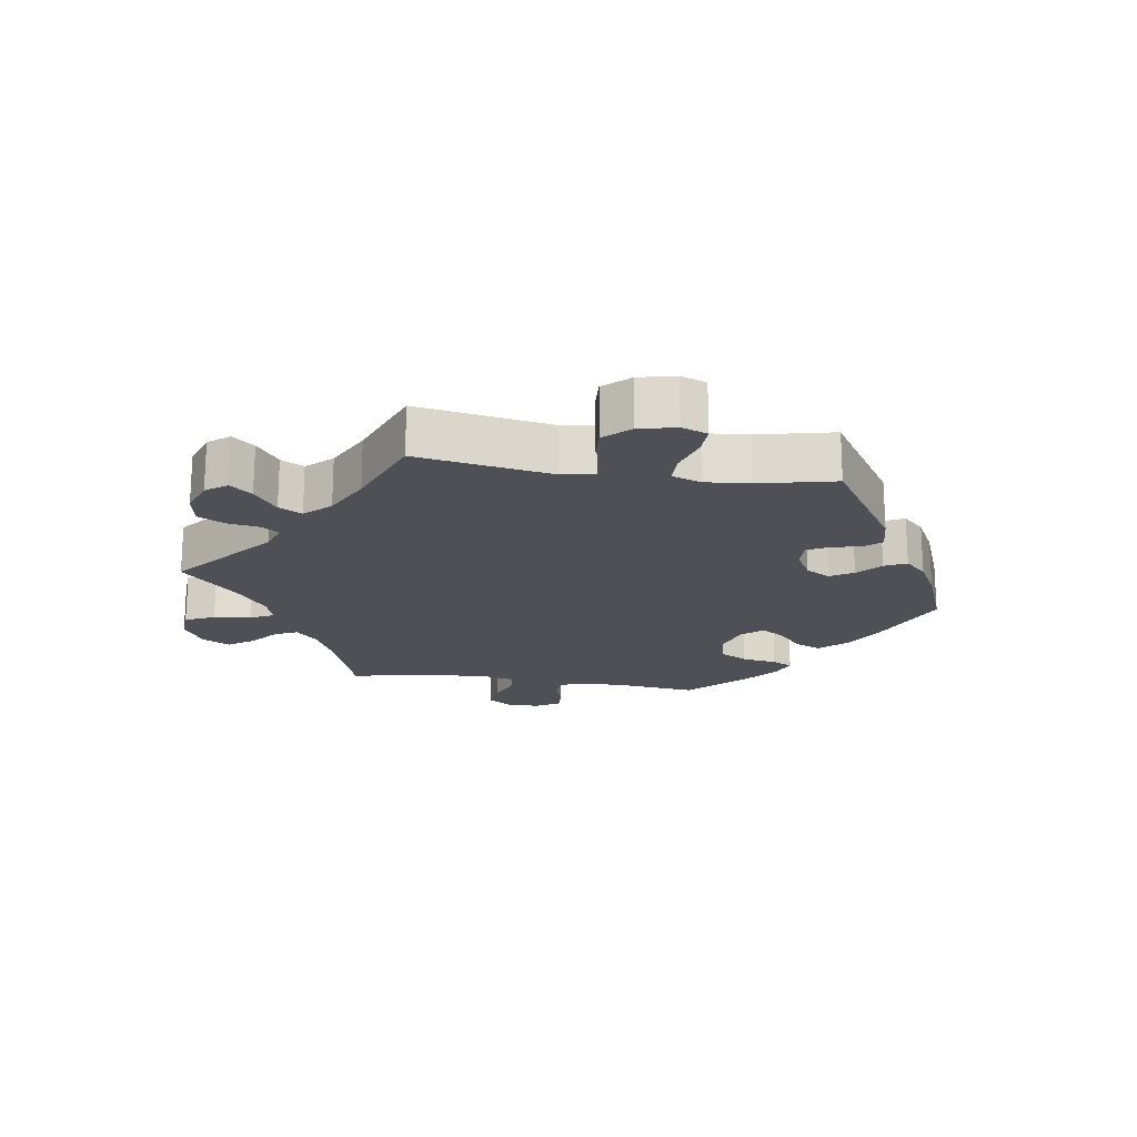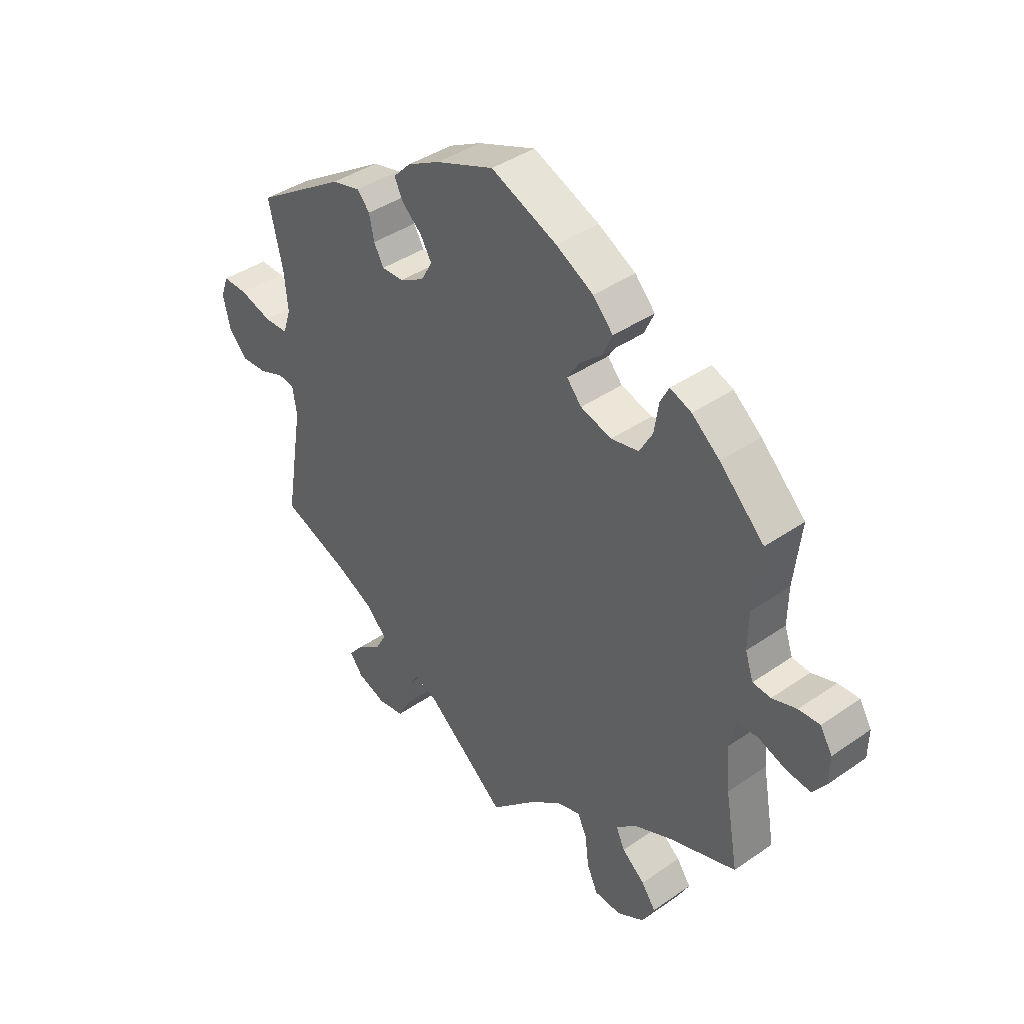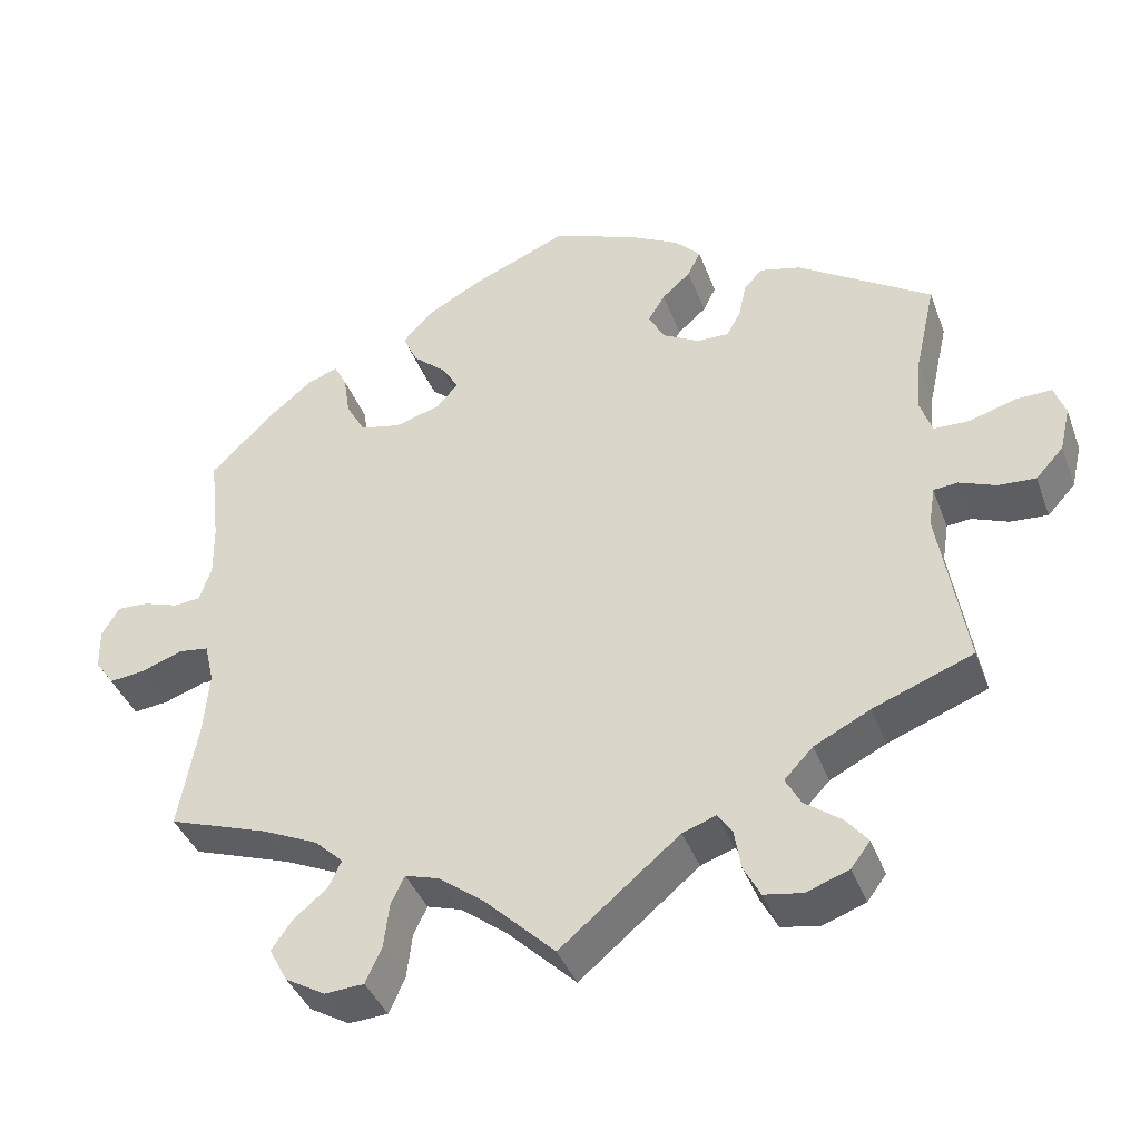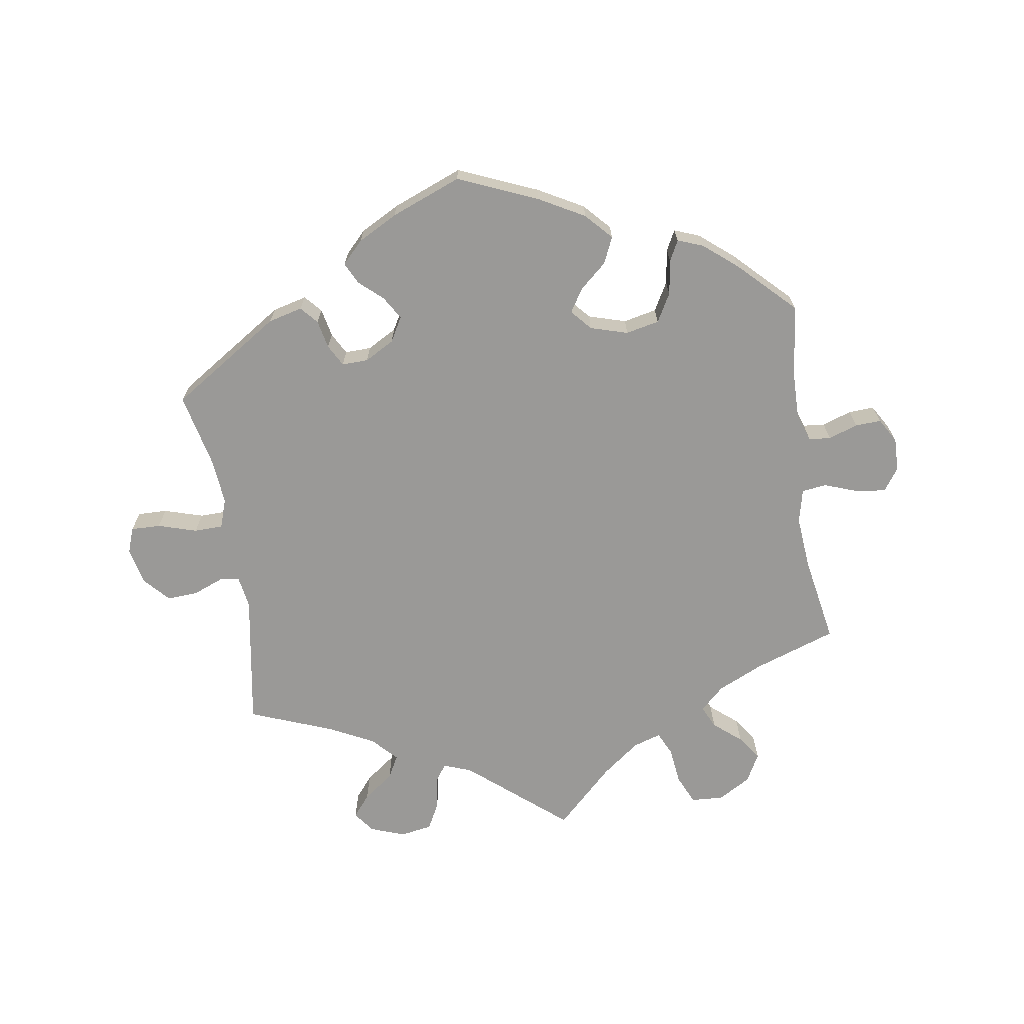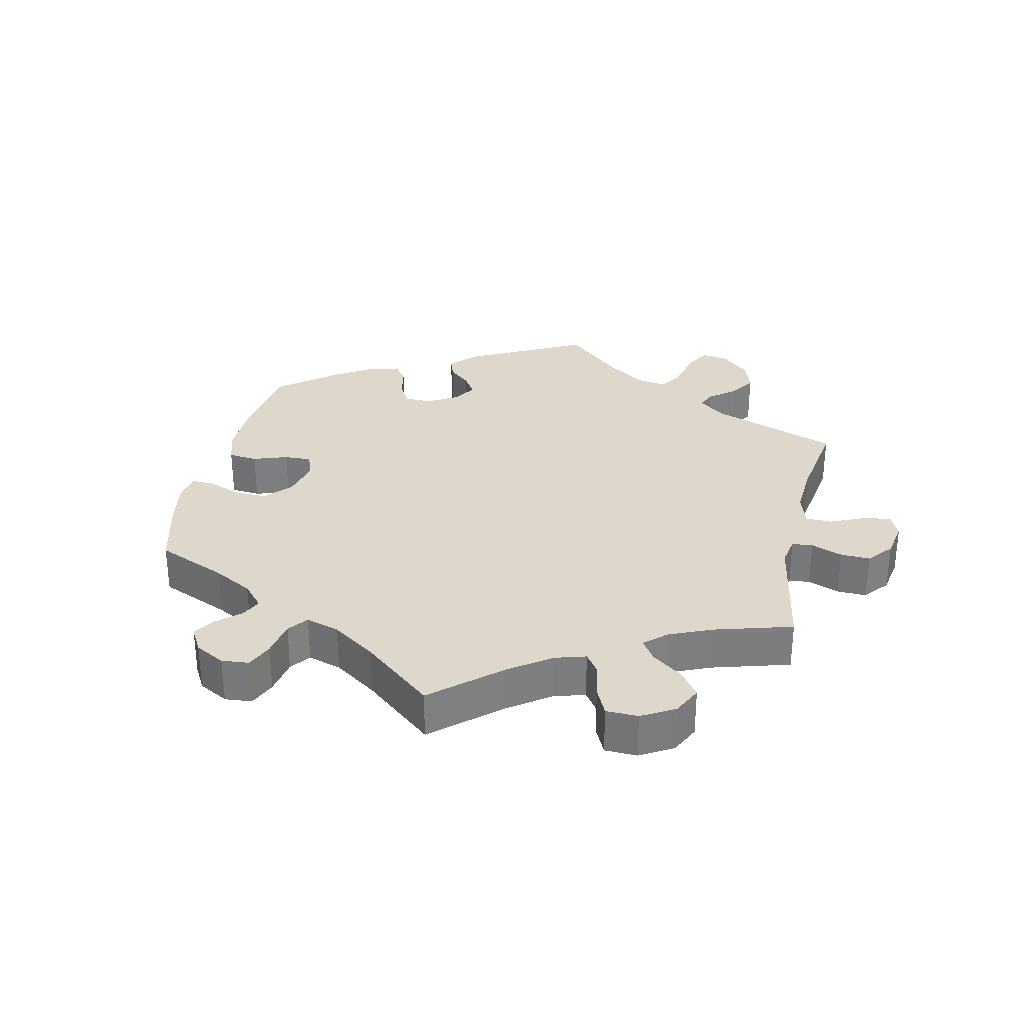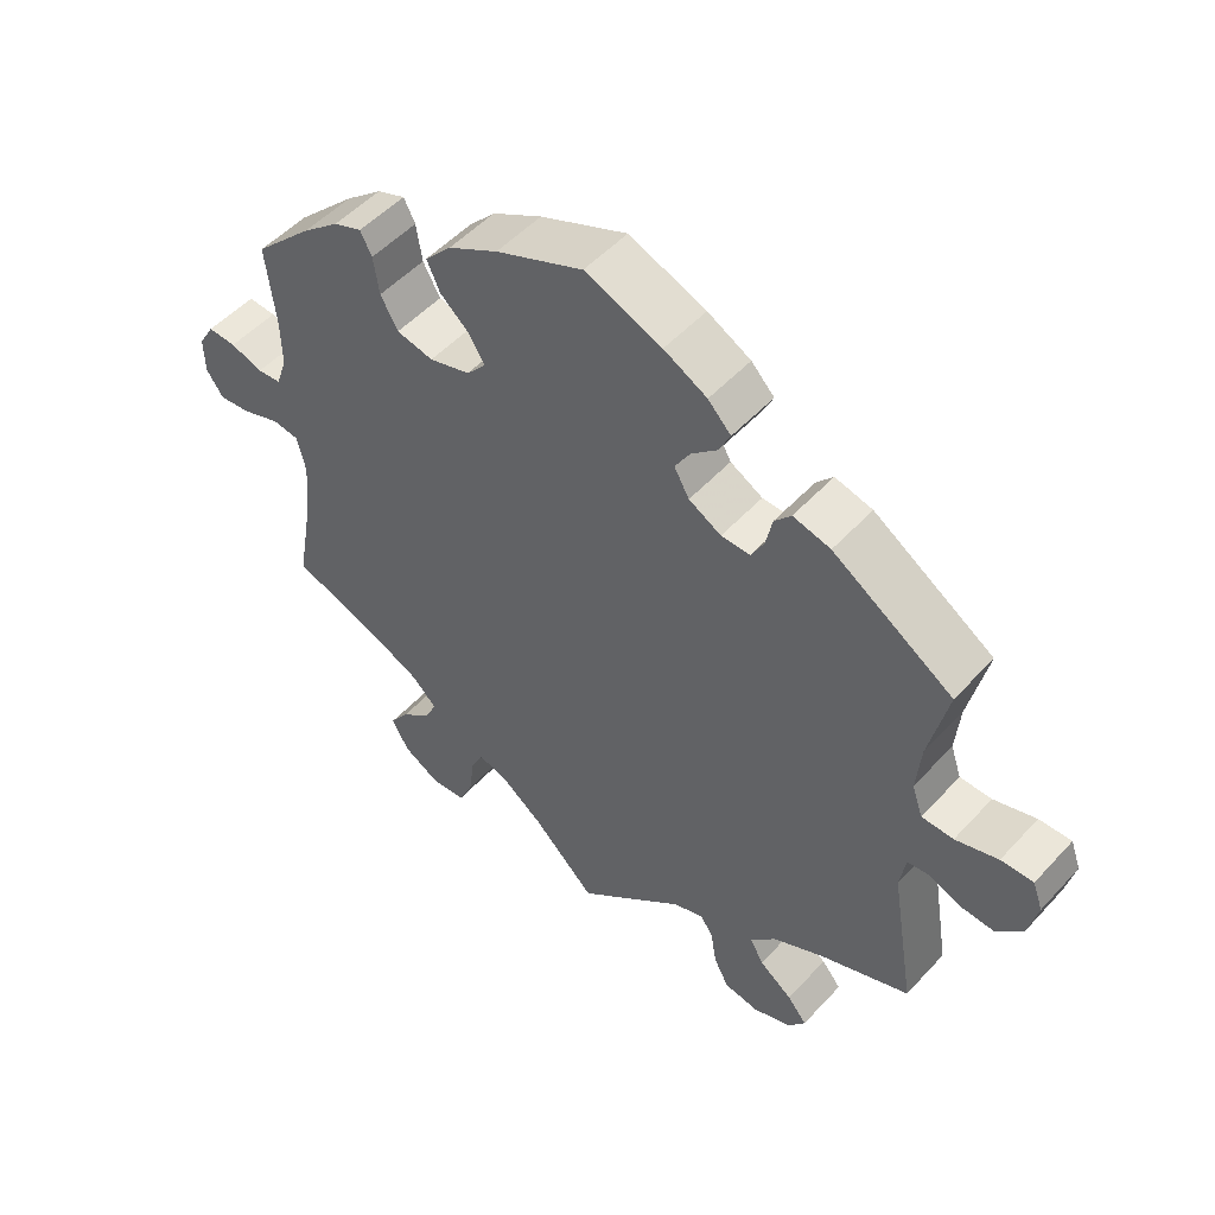
<metadata>
{"format":"obj","ext":"obj","renderer":"f3d","projection":"perspective","resolution":1024,"background":"white","views":[{"elev":-19.3,"azim":-98.8,"up":"+Y"},{"elev":40.3,"azim":49.5,"up":"+Z"},{"elev":-39.9,"azim":-160.5,"up":"+Z"},{"elev":-69.0,"azim":8.8,"up":"+Y"},{"elev":31.1,"azim":132.4,"up":"+Y"},{"elev":51.2,"azim":-139.1,"up":"+Z"}]}
</metadata>
<code>
v -0.467 0.07 -0.085
v -0.475 0.07 -0.035
v -0.505 0.07 -0.032
v -0.551 0.07 -0.05
v -0.598 0.07 -0.053
v -0.633 0.07 -0.015
v -0.646 0.07 0.041
v -0.632 0.07 0.08
v -0.587 0.07 0.079
v -0.528 0.07 0.061
v -0.484 0.07 0.062
v -0.469 0.07 0.106
v -0.475 0.07 0.174
v -0.501 0.07 0.289
v -0.334 0.07 0.397
v -0.282 0.07 0.41
v -0.259 0.07 0.384
v -0.25 0.07 0.341
v -0.232 0.07 0.308
v -0.192 0.07 0.309
v -0.147 0.07 0.334
v -0.126 0.07 0.371
v -0.147 0.07 0.406
v -0.183 0.07 0.438
v -0.199 0.07 0.471
v -0.167 0.07 0.504
v -0.107 0.07 0.536
v 0 0.07 0.578
v 0.121 0.07 0.527
v 0.19 0.07 0.489
v 0.227 0.07 0.449
v 0.209 0.07 0.409
v 0.168 0.07 0.373
v 0.146 0.07 0.338
v 0.173 0.07 0.307
v 0.23 0.07 0.29
v 0.281 0.07 0.301
v 0.305 0.07 0.344
v 0.313 0.07 0.397
v 0.329 0.07 0.428
v 0.368 0.07 0.413
v 0.419 0.07 0.371
v 0.501 0.07 0.29
v 0.488 0.07 0.176
v 0.487 0.07 0.109
v 0.502 0.07 0.065
v 0.535 0.07 0.062
v 0.58 0.07 0.077
v 0.619 0.07 0.079
v 0.641 0.07 0.042
v 0.64 0.07 -0.009
v 0.616 0.07 -0.043
v 0.572 0.07 -0.038
v 0.519 0.07 -0.019
v 0.482 0.07 -0.024
v 0.47 0.07 -0.075
v 0.477 0.07 -0.155
v 0.501 0.07 -0.289
v 0.376 0.07 -0.332
v 0.306 0.07 -0.364
v 0.27 0.07 -0.398
v 0.286 0.07 -0.432
v 0.328 0.07 -0.467
v 0.354 0.07 -0.504
v 0.331 0.07 -0.547
v 0.281 0.07 -0.576
v 0.232 0.07 -0.573
v 0.212 0.07 -0.529
v 0.205 0.07 -0.472
v 0.188 0.07 -0.437
v 0.146 0.07 -0.45
v 0.089 0.07 -0.493
v 0.001 0.07 -0.578
v -0.148 0.07 -0.454
v -0.19 0.07 -0.439
v -0.208 0.07 -0.465
v -0.216 0.07 -0.515
v -0.237 0.07 -0.555
v -0.285 0.07 -0.563
v -0.338 0.07 -0.544
v -0.362 0.07 -0.512
v -0.335 0.07 -0.479
v -0.289 0.07 -0.445
v -0.27 0.07 -0.41
v -0.306 0.07 -0.372
v -0.376 0.07 -0.337
v -0.501 0.07 -0.289
v -0.467 0 -0.085
v -0.475 0 -0.035
v -0.505 0 -0.032
v -0.551 0 -0.05
v -0.598 0 -0.053
v -0.633 0 -0.015
v -0.646 0 0.041
v -0.632 0 0.08
v -0.587 0 0.079
v -0.528 0 0.061
v -0.484 0 0.062
v -0.469 0 0.106
v -0.475 0 0.174
v -0.501 0 0.289
v -0.334 0 0.397
v -0.282 0 0.41
v -0.259 0 0.384
v -0.25 0 0.341
v -0.232 0 0.308
v -0.192 0 0.309
v -0.147 0 0.334
v -0.126 0 0.371
v -0.147 0 0.406
v -0.183 0 0.438
v -0.199 0 0.471
v -0.167 0 0.504
v -0.107 0 0.536
v 0 0 0.578
v 0.121 0 0.527
v 0.19 0 0.489
v 0.227 0 0.449
v 0.209 0 0.409
v 0.168 0 0.373
v 0.146 0 0.338
v 0.173 0 0.307
v 0.23 0 0.29
v 0.281 0 0.301
v 0.305 0 0.344
v 0.313 0 0.397
v 0.329 0 0.428
v 0.368 0 0.413
v 0.419 0 0.371
v 0.501 0 0.29
v 0.488 0 0.176
v 0.487 0 0.109
v 0.502 0 0.065
v 0.535 0 0.062
v 0.58 0 0.077
v 0.619 0 0.079
v 0.641 0 0.042
v 0.64 0 -0.009
v 0.616 0 -0.043
v 0.572 0 -0.038
v 0.519 0 -0.019
v 0.482 0 -0.024
v 0.47 0 -0.075
v 0.477 0 -0.155
v 0.501 0 -0.289
v 0.376 0 -0.332
v 0.306 0 -0.364
v 0.27 0 -0.398
v 0.286 0 -0.432
v 0.328 0 -0.467
v 0.354 0 -0.504
v 0.331 0 -0.547
v 0.281 0 -0.576
v 0.232 0 -0.573
v 0.212 0 -0.529
v 0.205 0 -0.472
v 0.188 0 -0.437
v 0.146 0 -0.45
v 0.089 0 -0.493
v 0.001 0 -0.578
v -0.148 0 -0.454
v -0.19 0 -0.439
v -0.208 0 -0.465
v -0.216 0 -0.515
v -0.237 0 -0.555
v -0.285 0 -0.563
v -0.338 0 -0.544
v -0.362 0 -0.512
v -0.335 0 -0.479
v -0.289 0 -0.445
v -0.27 0 -0.41
v -0.306 0 -0.372
v -0.376 0 -0.337
v -0.501 0 -0.289
f 86 87 1
f 85 86 1 2
f 84 85 2
f 80 81 82 83
f 80 83 84
f 79 80 84
f 76 77 78 79
f 75 76 79 84
f 74 75 84 2
f 72 73 74 2
f 66 67 68 69
f 66 69 70
f 65 66 70
f 62 63 64 65
f 61 62 65 70
f 60 61 70 71
f 57 58 59
f 56 57 59 60
f 55 56 60 71
f 51 52 53 54
f 49 50 51 54
f 47 48 49 54
f 46 47 54 55
f 45 46 55 71
f 41 42 43 44
f 38 39 40 41
f 37 38 41 44
f 36 37 44 45
f 30 31 32 33
f 30 33 34
f 29 30 34
f 28 29 34
f 27 28 34
f 26 27 34 35
f 23 24 25 26
f 22 23 26 35
f 15 16 17 18
f 13 14 15 18
f 12 13 18 19
f 11 12 19 20
f 7 8 9 10
f 7 10 11
f 6 7 11
f 3 4 5 6
f 2 3 6 11
f 21 22 35 36
f 36 45 71 72
f 20 21 36 72
f 2 11 20 72
f 88 174 173
f 89 88 173 172
f 89 172 171
f 170 169 168 167
f 171 170 167
f 171 167 166
f 166 165 164 163
f 171 166 163 162
f 89 171 162 161
f 89 161 160 159
f 156 155 154 153
f 157 156 153
f 157 153 152
f 152 151 150 149
f 157 152 149 148
f 158 157 148 147
f 146 145 144
f 147 146 144 143
f 158 147 143 142
f 141 140 139 138
f 141 138 137 136
f 141 136 135 134
f 142 141 134 133
f 158 142 133 132
f 131 130 129 128
f 128 127 126 125
f 131 128 125 124
f 132 131 124 123
f 120 119 118 117
f 121 120 117
f 121 117 116
f 121 116 115
f 121 115 114
f 122 121 114 113
f 113 112 111 110
f 122 113 110 109
f 105 104 103 102
f 105 102 101 100
f 106 105 100 99
f 107 106 99 98
f 97 96 95 94
f 98 97 94
f 98 94 93
f 93 92 91 90
f 98 93 90 89
f 123 122 109 108
f 159 158 132 123
f 159 123 108 107
f 159 107 98 89
f 1 88 89 2
f 2 89 90 3
f 3 90 91 4
f 4 91 92 5
f 5 92 93 6
f 6 93 94 7
f 7 94 95 8
f 8 95 96 9
f 9 96 97 10
f 10 97 98 11
f 11 98 99 12
f 12 99 100 13
f 13 100 101 14
f 14 101 102 15
f 15 102 103 16
f 16 103 104 17
f 17 104 105 18
f 18 105 106 19
f 19 106 107 20
f 20 107 108 21
f 21 108 109 22
f 22 109 110 23
f 23 110 111 24
f 24 111 112 25
f 25 112 113 26
f 26 113 114 27
f 27 114 115 28
f 28 115 116 29
f 29 116 117 30
f 30 117 118 31
f 31 118 119 32
f 32 119 120 33
f 33 120 121 34
f 34 121 122 35
f 35 122 123 36
f 36 123 124 37
f 37 124 125 38
f 38 125 126 39
f 39 126 127 40
f 40 127 128 41
f 41 128 129 42
f 42 129 130 43
f 43 130 131 44
f 44 131 132 45
f 45 132 133 46
f 46 133 134 47
f 47 134 135 48
f 48 135 136 49
f 49 136 137 50
f 50 137 138 51
f 51 138 139 52
f 52 139 140 53
f 53 140 141 54
f 54 141 142 55
f 55 142 143 56
f 56 143 144 57
f 57 144 145 58
f 58 145 146 59
f 59 146 147 60
f 60 147 148 61
f 61 148 149 62
f 62 149 150 63
f 63 150 151 64
f 64 151 152 65
f 65 152 153 66
f 66 153 154 67
f 67 154 155 68
f 68 155 156 69
f 69 156 157 70
f 70 157 158 71
f 71 158 159 72
f 72 159 160 73
f 73 160 161 74
f 74 161 162 75
f 75 162 163 76
f 76 163 164 77
f 77 164 165 78
f 78 165 166 79
f 79 166 167 80
f 80 167 168 81
f 81 168 169 82
f 82 169 170 83
f 83 170 171 84
f 84 171 172 85
f 85 172 173 86
f 86 173 174 87
f 87 174 88 1

</code>
